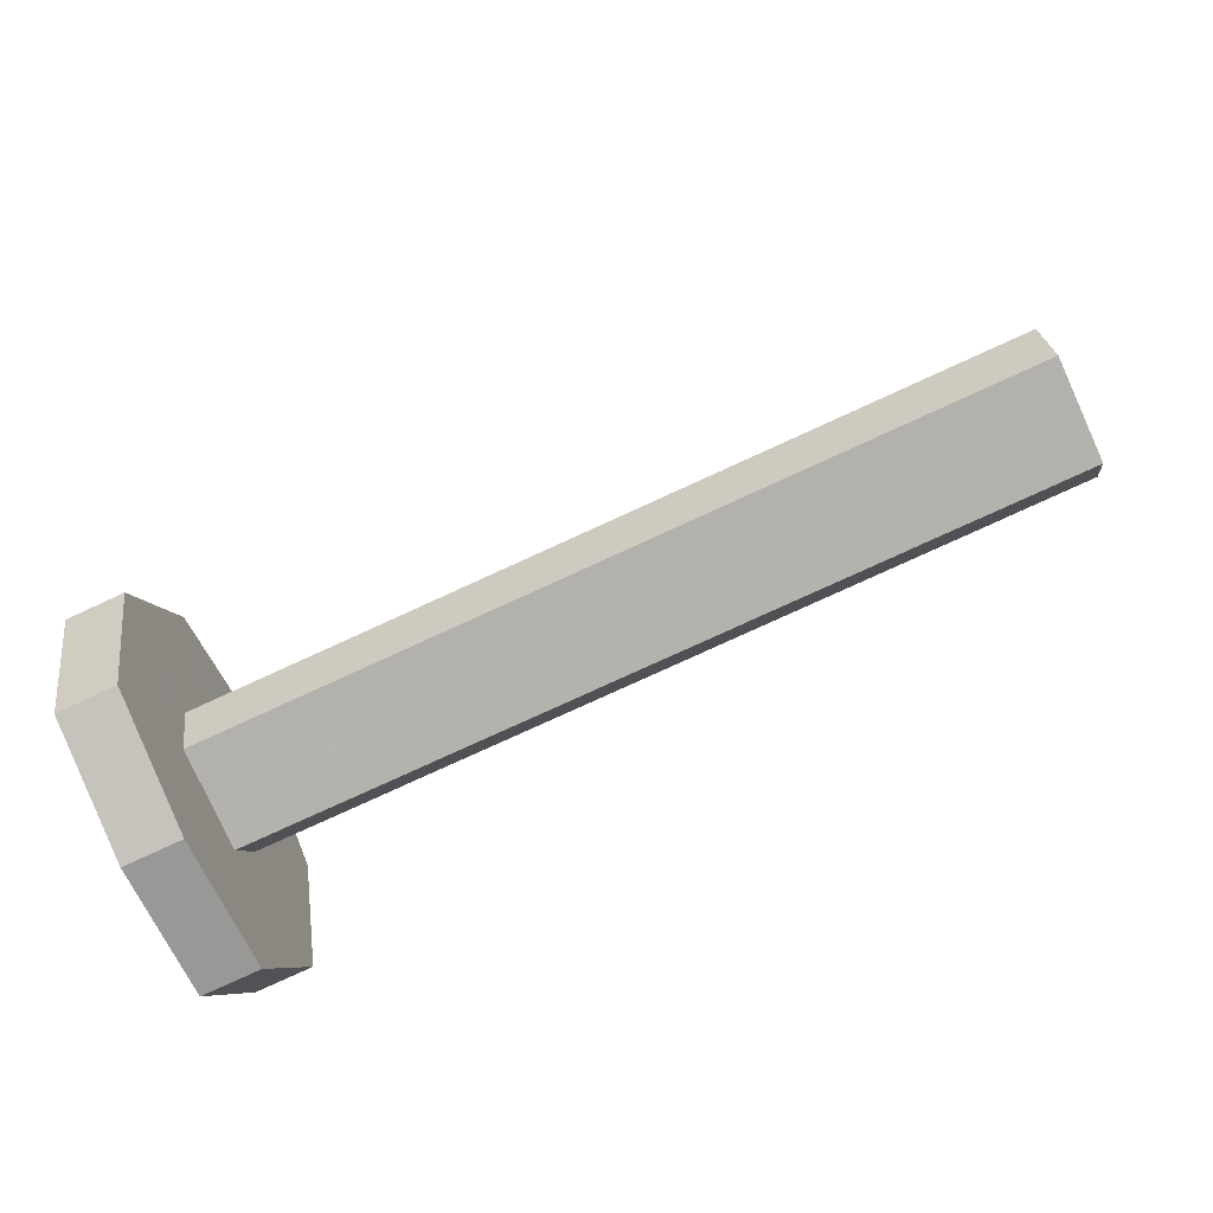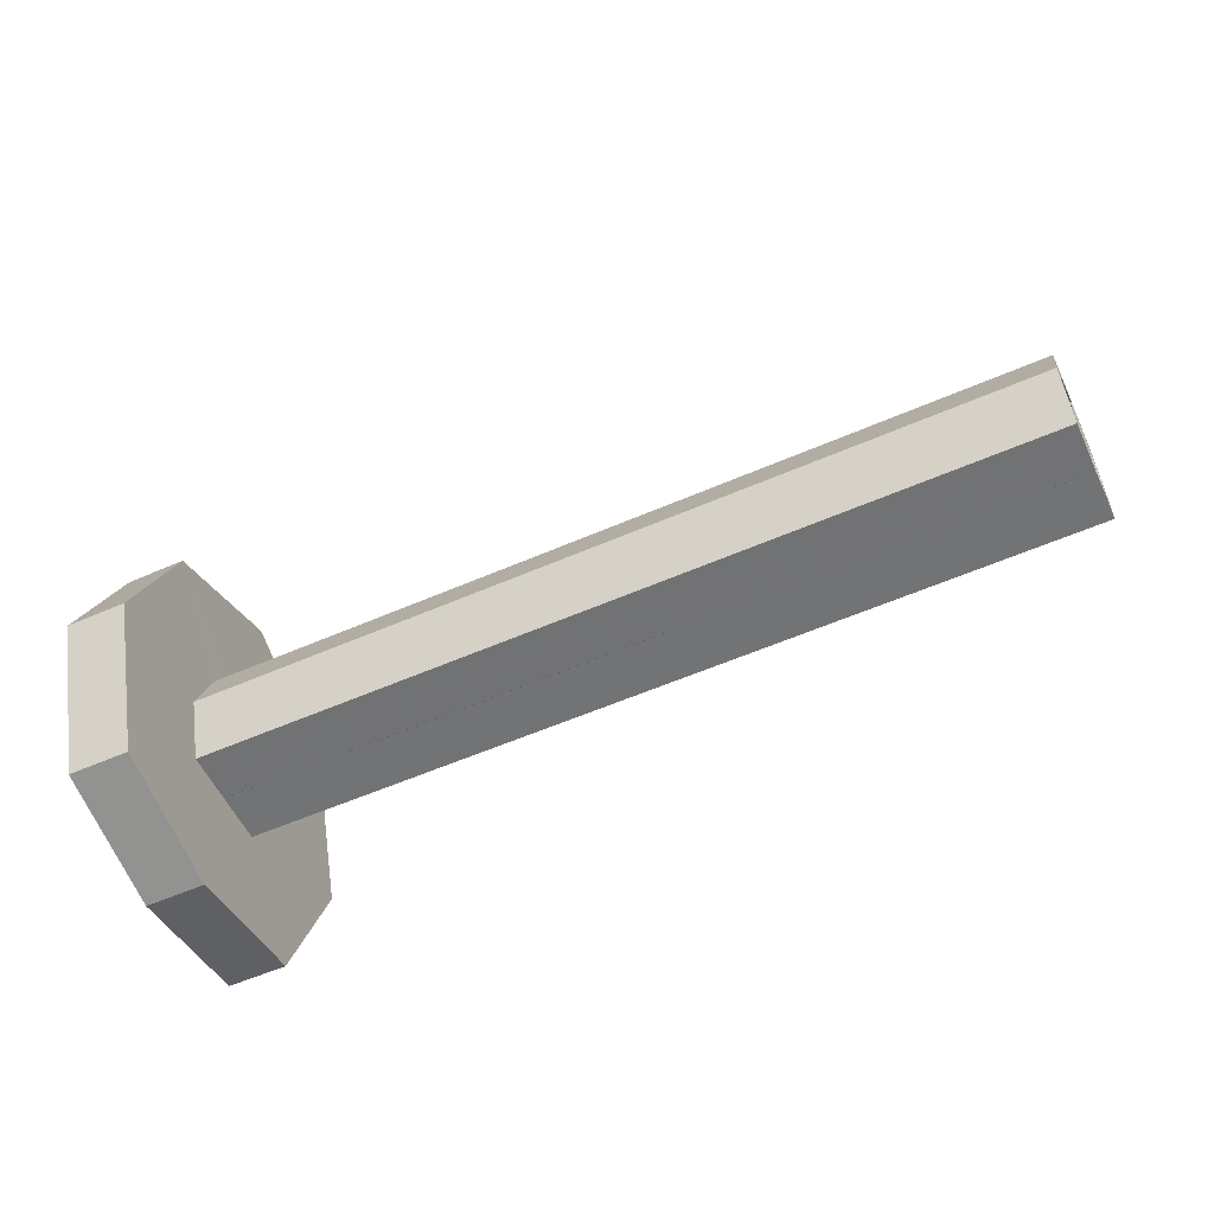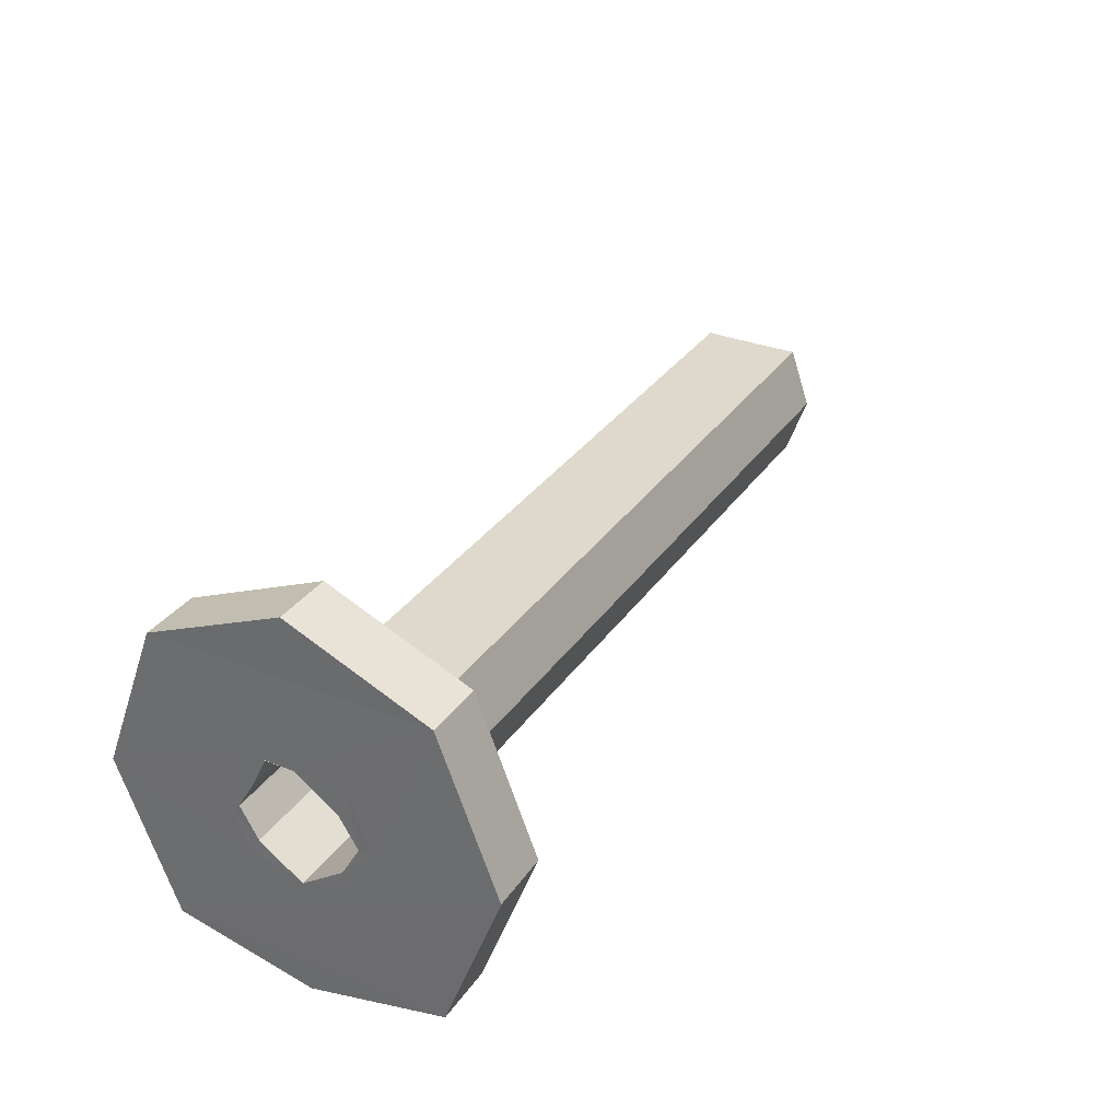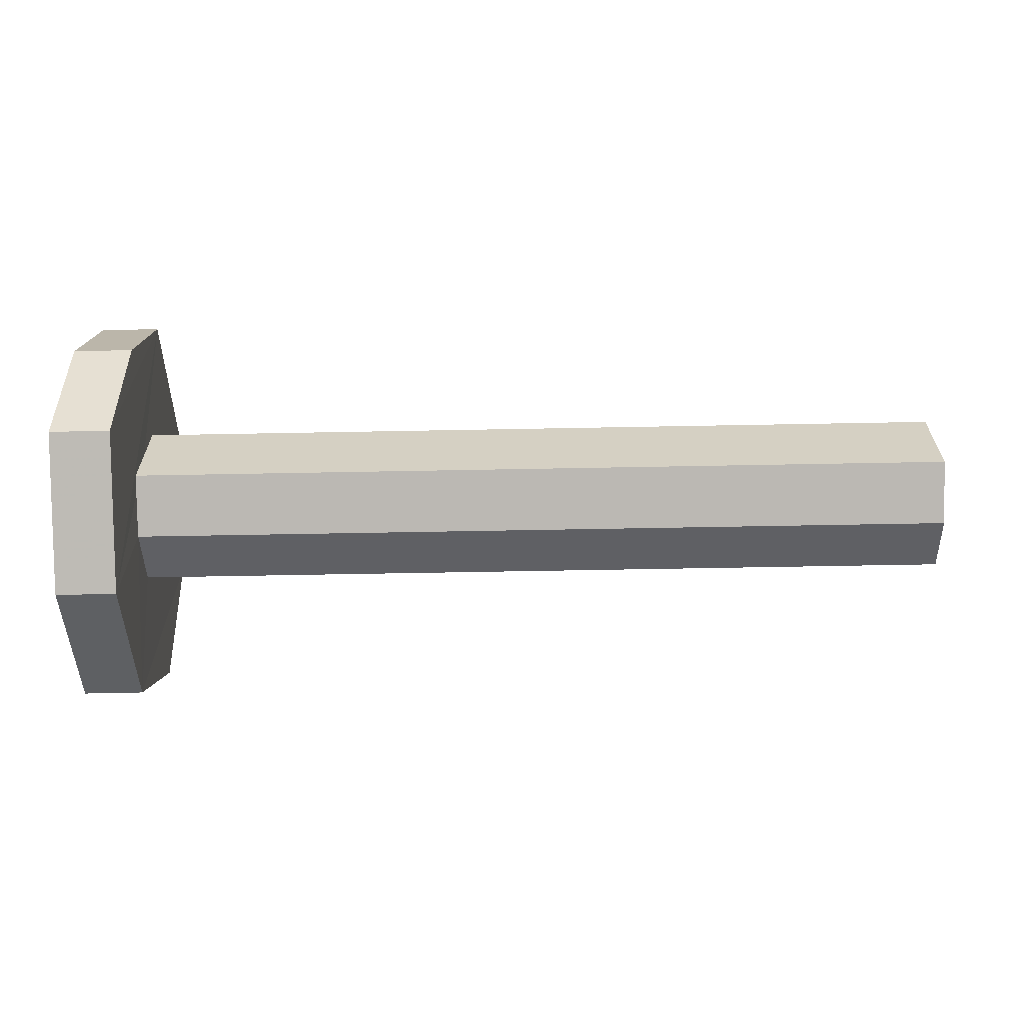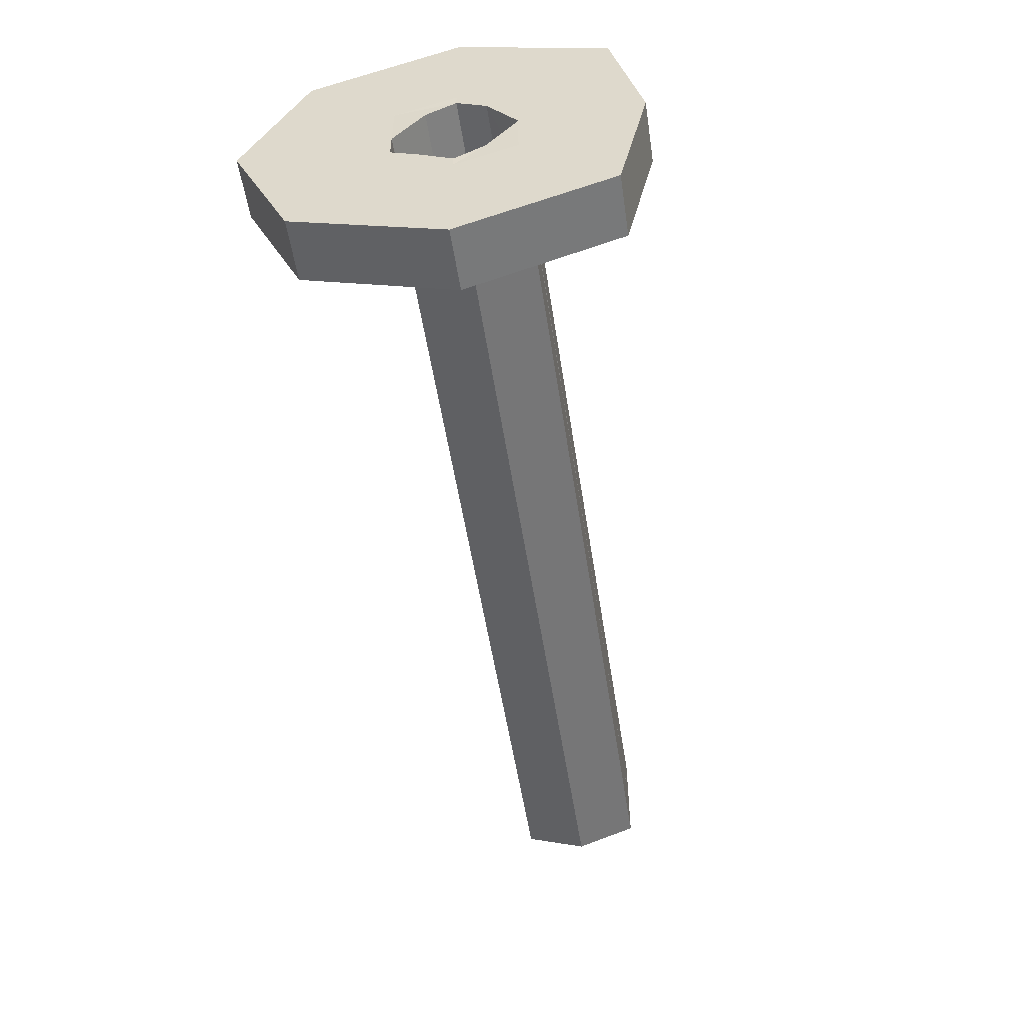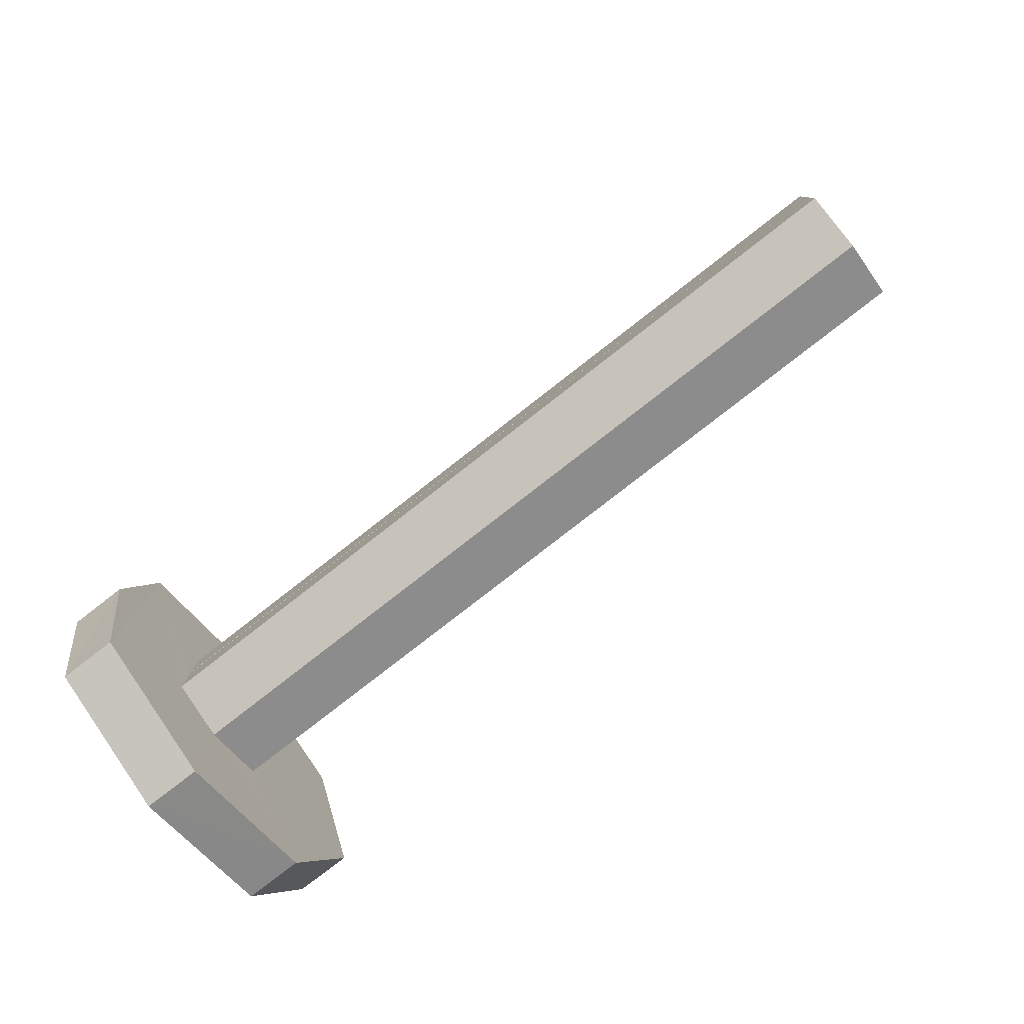
<metadata>
{"format":"obj","ext":"obj","renderer":"f3d","projection":"perspective","resolution":1024,"background":"white","views":[{"elev":-79.3,"azim":24.5,"up":"+Y"},{"elev":-55.7,"azim":24.7,"up":"+Y"},{"elev":32.1,"azim":-61.1,"up":"+Y"},{"elev":-63.5,"azim":1.1,"up":"+Z"},{"elev":-53.3,"azim":-81.3,"up":"+Z"},{"elev":-79.5,"azim":37.9,"up":"+Z"}]}
</metadata>
<code>
o 13026
v 2176 1873 9.546
v 2176 1873 9.454
v 2176 1873 9.5
v 2176 1873 9.5
v 2176 1873 9.435
v 2176 1873 9.435
v 2176 1873 9.435
v 2176 1873 9.454
v 2176 1873 9.454
v 2176 1873 9.5
v 2176 1873 9.546
v 2176 1873 9.454
v 2176 1873 9.5
v 2176 1873 9.546
v 2176 1873 9.5
v 2176 1873 9.517
v 2176 1873 9.5
v 2176 1873 9.514
v 2176 1873 9.5
v 2176 1873 9.483
v 2176 1873 9.565
v 2176 1873 9.524
v 2176 1873 9.524
v 2176 1873 9.565
v 2176 1873 9.517
v 2176 1873 9.517
v 2176 1873 9.517
v 2176 1873 9.5
v 2176 1873 9.517
v 2176 1873 9.514
v 2176 1873 9.52
v 2176 1873 9.517
v 2176 1873 9.5
v 2176 1873 9.514
v 2176 1873 9.514
v 2176 1873 9.52
v 2176 1873 9.52
v 2176 1873 9.514
v 2176 1873 9.5
v 2176 1873 9.514
v 2176 1873 9.517
v 2176 1873 9.483
v 2176 1873 9.483
v 2176 1873 9.514
v 2176 1873 9.52
v 2176 1873 9.514
v 2176 1873 9.514
v 2176 1873 9.52
v 2176 1873 9.514
v 2176 1873 9.524
v 2176 1873 9.517
v 2176 1873 9.514
v 2176 1873 9.5
v 2176 1873 9.486
v 2176 1873 9.5
v 2176 1873 9.5
v 2176 1873 9.483
v 2176 1873 9.476
v 2176 1873 9.48
v 2176 1873 9.483
v 2176 1873 9.476
v 2176 1873 9.483
v 2176 1873 9.483
v 2176 1873 9.486
v 2176 1873 9.483
v 2176 1873 9.5
v 2176 1873 9.483
v 2176 1873 9.476
v 2176 1873 9.483
v 2176 1873 9.435
v 2176 1873 9.5
v 2176 1873 9.454
v 2176 1873 9.546
v 2176 1873 9.5
v 2176 1873 9.517
v 2176 1873 9.5
v 2176 1873 9.486
v 2176 1873 9.491
v 2176 1873 9.546
v 2176 1873 9.5
v 2176 1873 9.435
v 2176 1873 9.483
v 2176 1873 9.565
v 2176 1873 9.524
v 2176 1873 9.517
v 2176 1873 9.517
v 2176 1873 9.565
v 2176 1873 9.5
v 2176 1873 9.514
v 2176 1873 9.565
v 2176 1873 9.517
v 2176 1873 9.52
v 2176 1873 9.5
v 2176 1873 9.486
v 2176 1873 9.486
v 2176 1873 9.517
v 2176 1873 9.514
v 2176 1873 9.5
v 2176 1873 9.546
v 2176 1873 9.5
v 2176 1873 9.454
v 2176 1873 9.491
v 2176 1873 9.565
v 2176 1873 9.546
v 2176 1873 9.565
v 2176 1873 9.546
v 2176 1873 9.5
v 2176 1873 9.565
v 2176 1873 9.454
v 2176 1873 9.5
v 2176 1873 9.5
v 2176 1873 9.546
v 2176 1873 9.454
v 2176 1873 9.5
v 2176 1873 9.565
v 2176 1873 9.517
v 2176 1873 9.454
v 2176 1873 9.5
v 2176 1873 9.524
v 2176 1873 9.517
v 2176 1873 9.524
v 2176 1873 9.517
v 2176 1873 9.5
v 2176 1873 9.486
v 2176 1873 9.48
v 2176 1873 9.486
v 2176 1873 9.48
v 2176 1873 9.486
v 2176 1873 9.48
v 2176 1873 9.486
v 2176 1873 9.48
v 2176 1873 9.476
v 2176 1873 9.476
v 2176 1873 9.483
v 2176 1873 9.48
v 2176 1873 9.486
v 2176 1873 9.486
v 2176 1873 9.476
v 2176 1873 9.483
v 2176 1873 9.5
v 2176 1873 9.435
v 2176 1873 9.435
v 2176 1873 9.483
v 2176 1873 9.491
v 2176 1873 9.435
v 2176 1873 9.483
v 2176 1873 9.486
v 2176 1873 9.435
v 2176 1873 9.5
v 2176 1873 9.454
v 2176 1873 9.454
v 2176 1873 9.546
v 2176 1873 9.5
v 2176 1873 9.5
v 2176 1873 9.546
v 2176 1873 9.5
v 2176 1873 9.5
v 2176 1873 9.435
v 2176 1873 9.483
v 2176 1873 9.565
v 2176 1873 9.5
v 2176 1873 9.517
v 2176 1873 9.483
v 2176 1873 9.5
v 2176 1873 9.5
f 1 2 3
f 4 5 2
f 6 2 7
f 8 7 9
f 10 11 1
f 12 13 10
f 14 15 8
f 14 16 17
f 18 17 19
f 20 17 19
f 21 22 16
f 23 16 22
f 24 25 22
f 26 22 27
f 28 26 29
f 23 30 31
f 32 33 30
f 23 31 34
f 35 31 30
f 36 34 31
f 35 36 37
f 38 36 35
f 28 38 39
f 39 38 40
f 41 34 19
f 39 42 43
f 36 44 45
f 46 45 47
f 48 46 36
f 36 46 49
f 50 49 41
f 51 52 50
f 51 53 39
f 54 55 39
f 56 57 54
f 54 58 59
f 58 60 61
f 62 61 63
f 59 62 64
f 64 65 19
f 66 62 67
f 67 8 66
f 68 8 67
f 69 70 68
f 71 8 72
f 73 74 71
f 75 76 66
f 77 76 78
f 72 79 80
f 81 82 72
f 21 79 83
f 84 83 79
f 38 85 84
f 86 87 84
f 88 86 89
f 88 90 91
f 89 84 92
f 89 53 93
f 93 94 95
f 48 84 96
f 92 96 97
f 97 96 98
f 98 49 97
f 84 99 96
f 96 99 100
f 15 49 100
f 101 100 99
f 101 82 100
f 102 76 100
f 99 103 104
f 105 106 103
f 107 108 106
f 109 106 110
f 111 99 112
f 113 114 111
f 115 116 112
f 112 117 118
f 116 119 120
f 121 122 119
f 123 116 41
f 123 124 64
f 124 125 126
f 127 128 125
f 124 127 129
f 130 127 124
f 124 76 130
f 131 94 127
f 129 132 65
f 133 65 132
f 94 134 132
f 42 132 134
f 94 135 136
f 127 137 135
f 138 136 135
f 138 135 137
f 139 140 136
f 141 139 138
f 142 140 143
f 82 137 144
f 138 130 82
f 145 138 82
f 146 147 138
f 145 117 148
f 133 148 117
f 11 148 149
f 11 150 148
f 151 148 150
f 11 83 152
f 151 152 83
f 151 83 153
f 154 151 109
f 155 156 154
f 157 158 159
f 160 161 162
f 163 164 165

</code>
